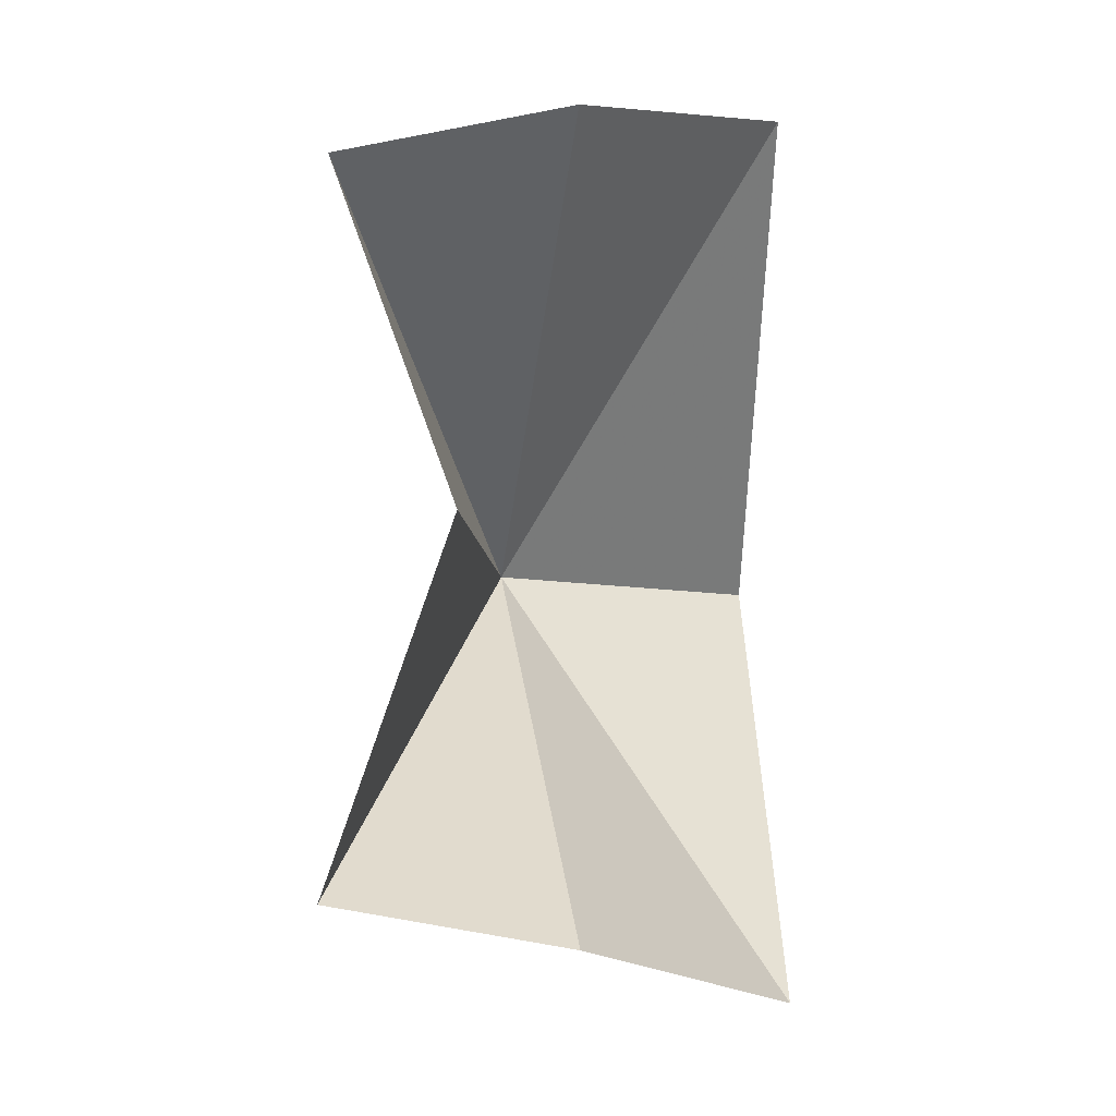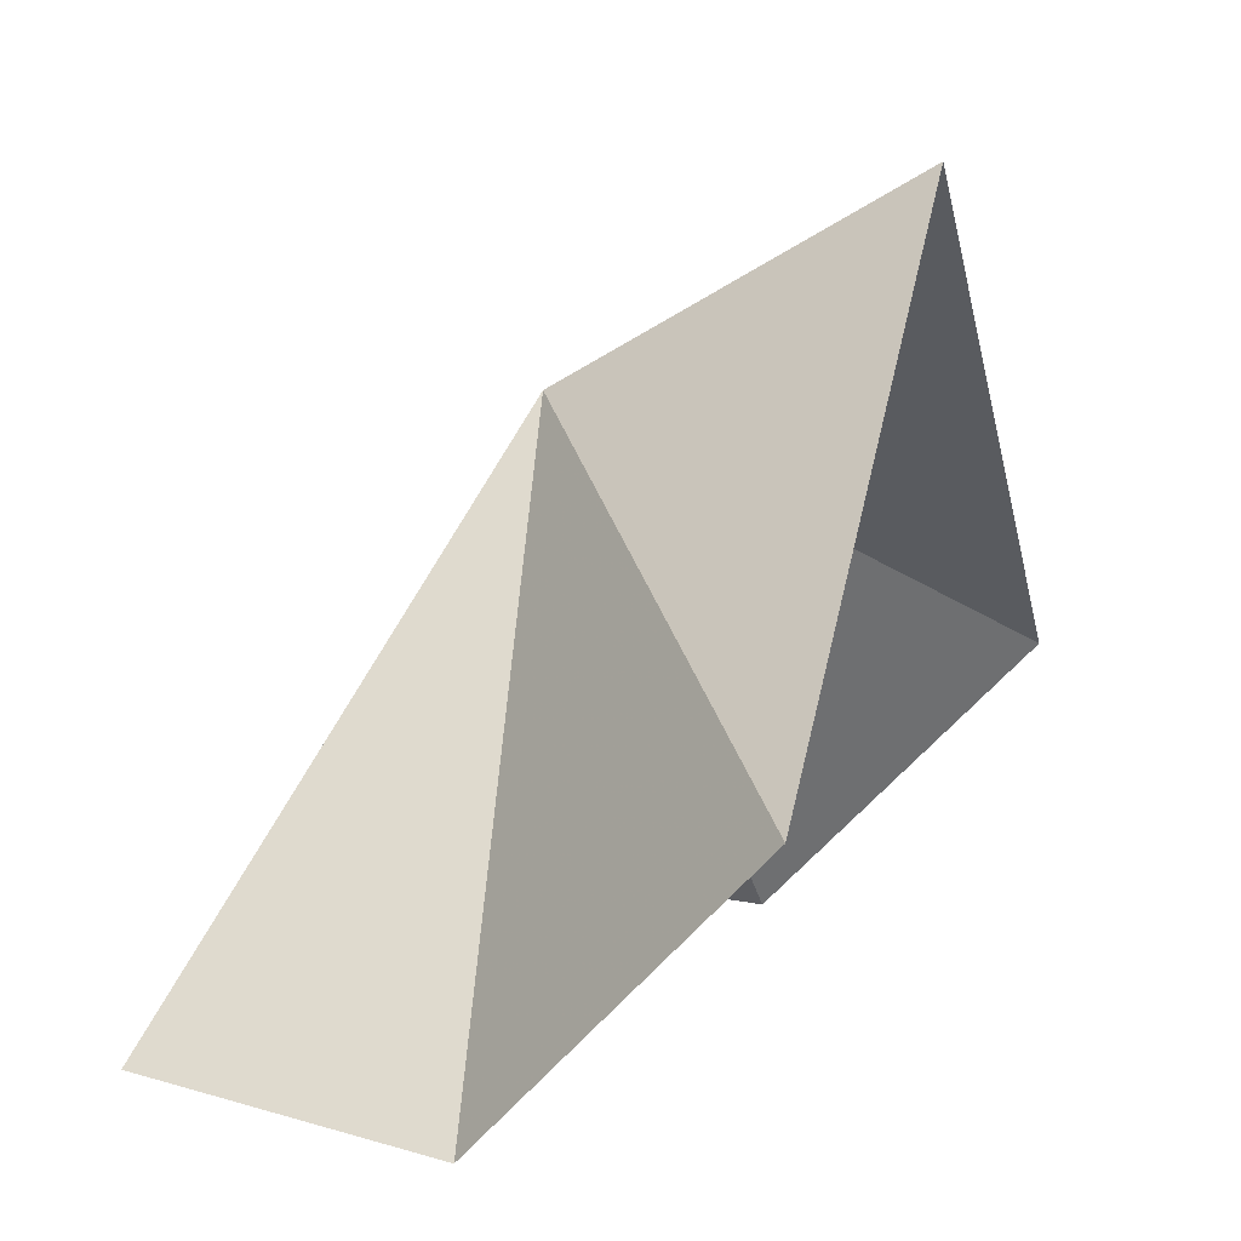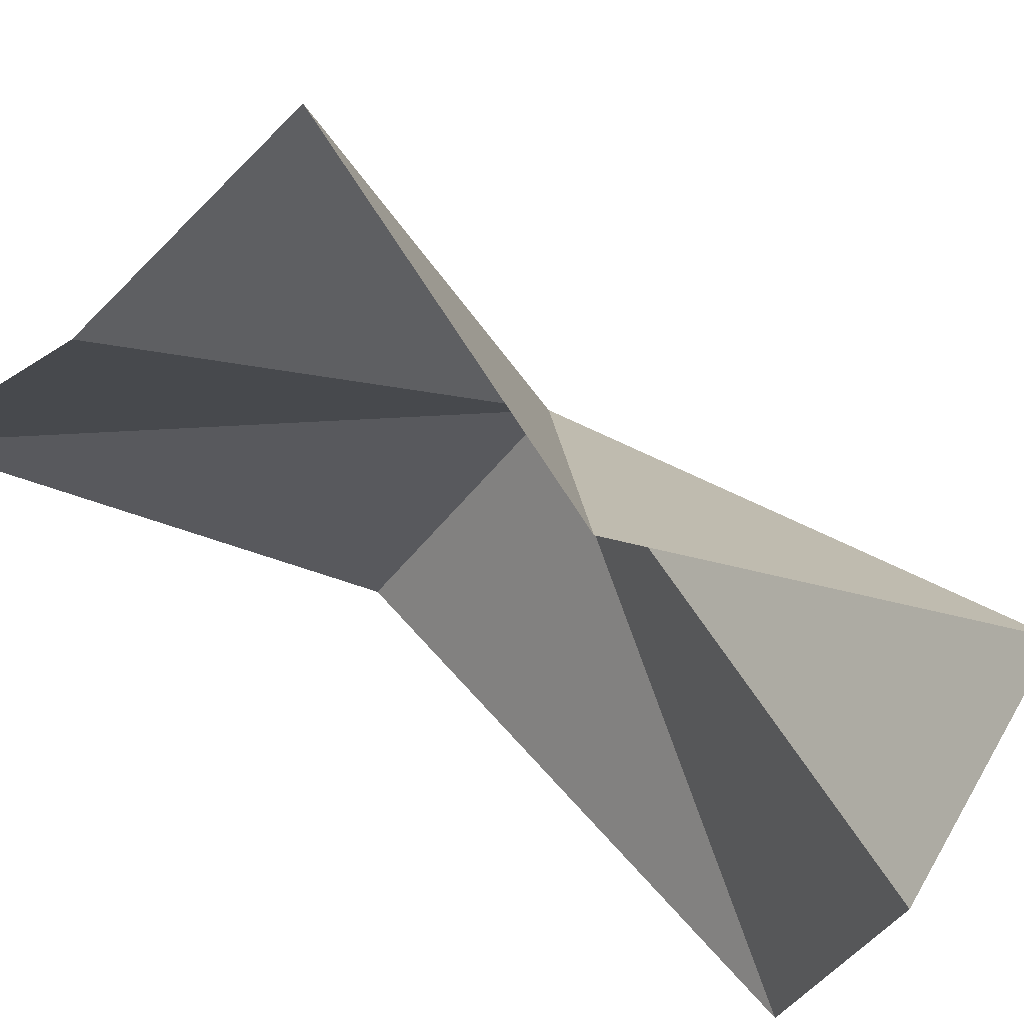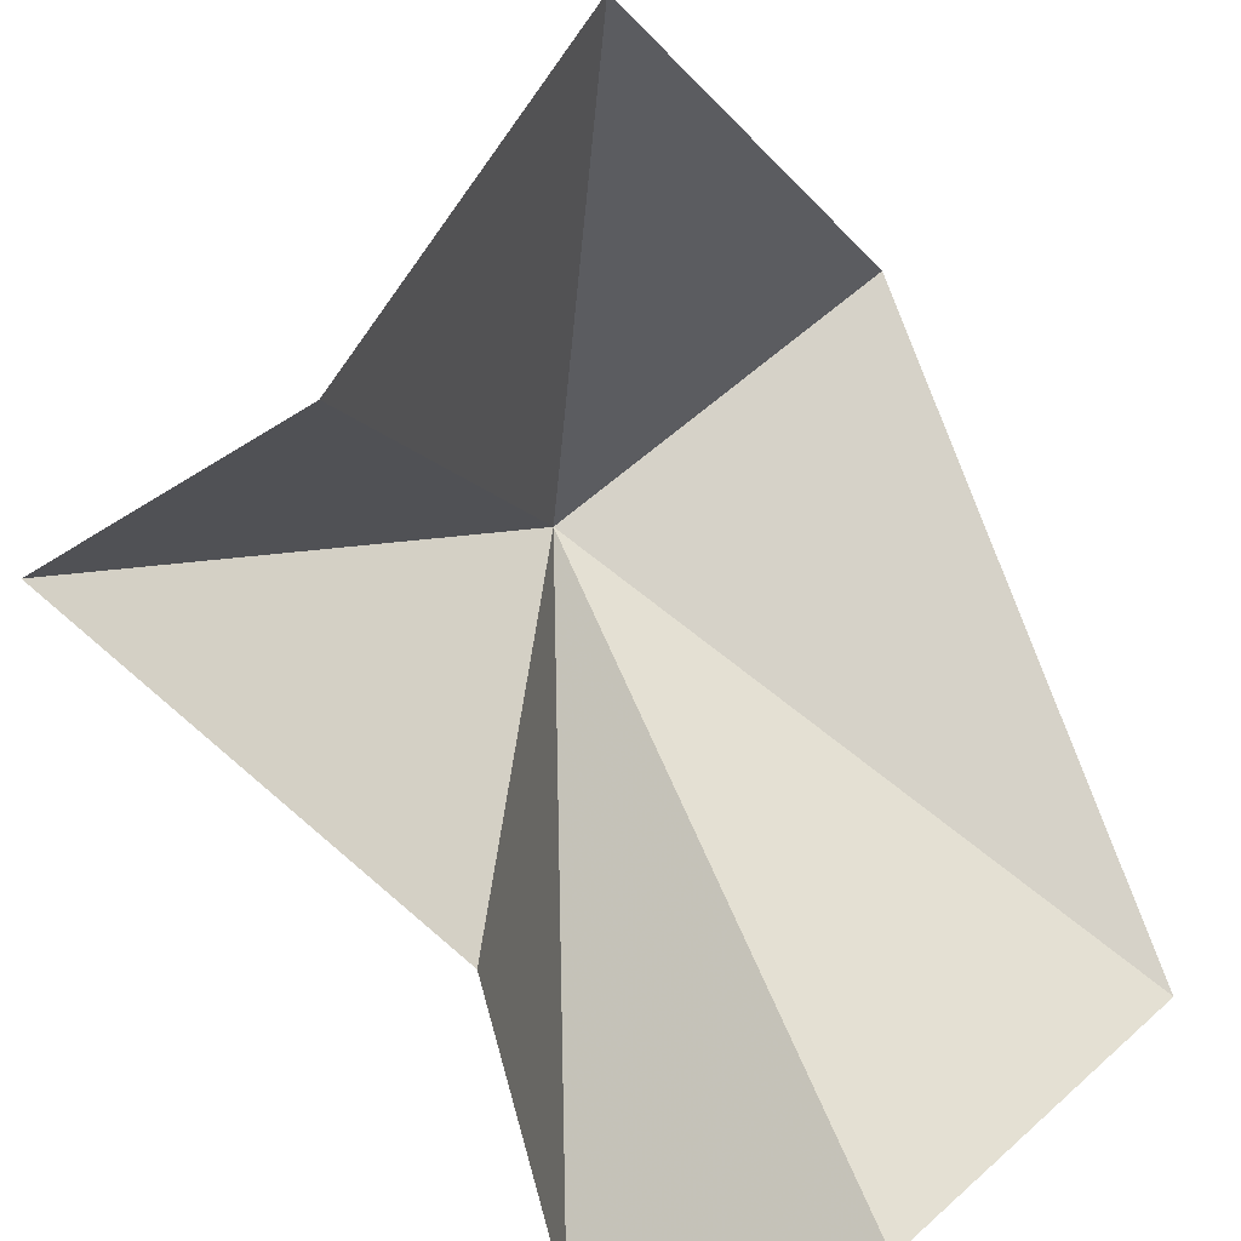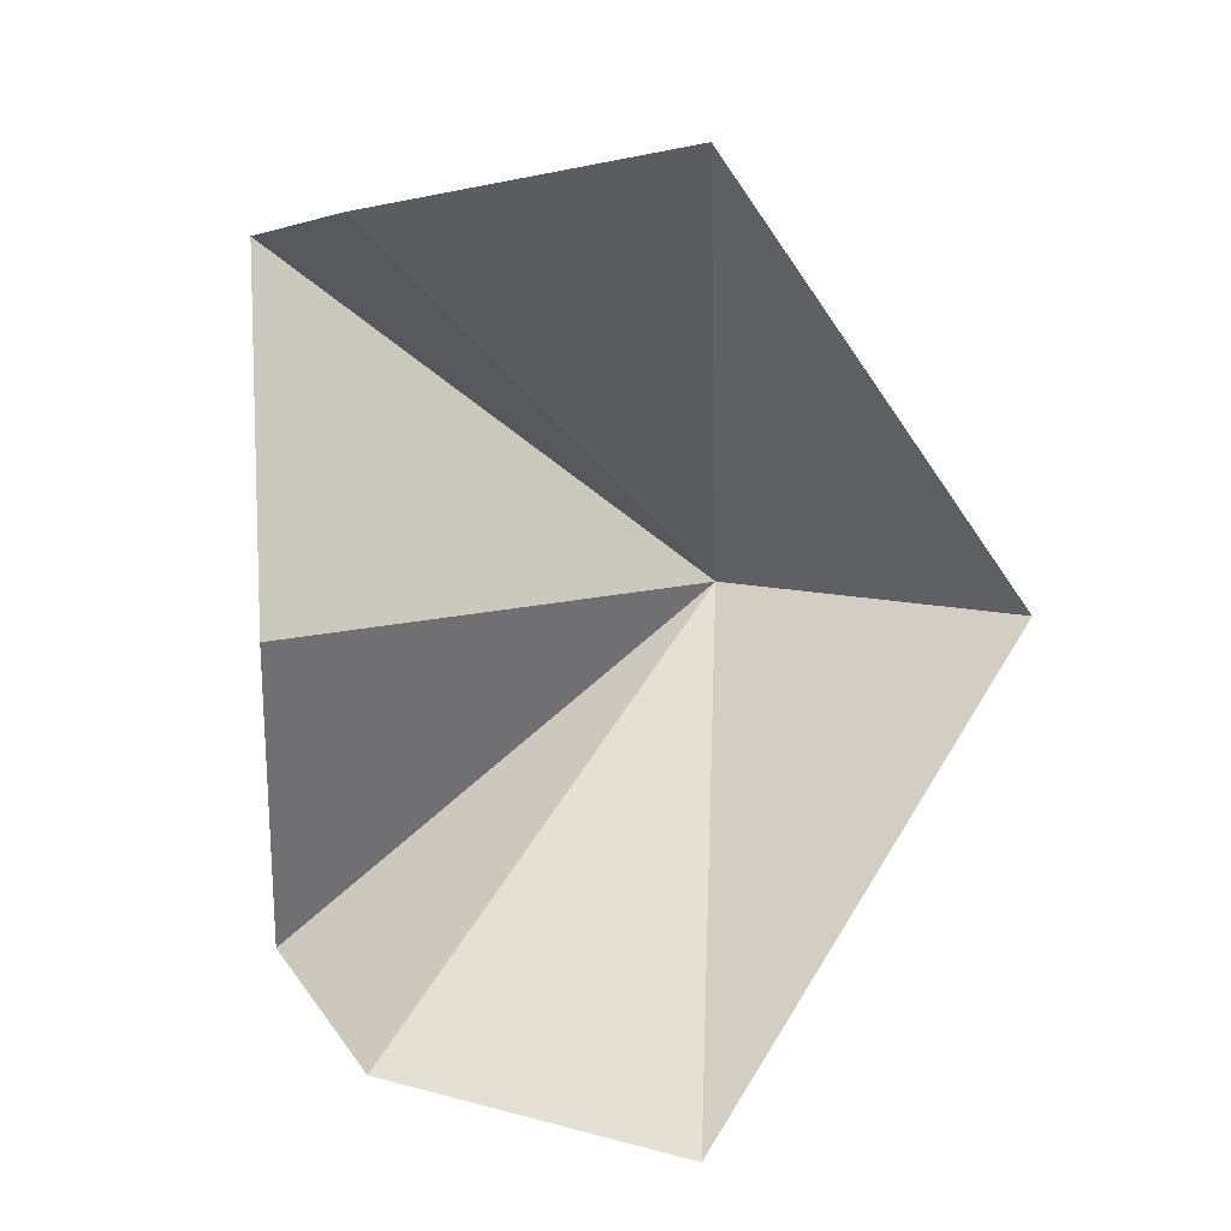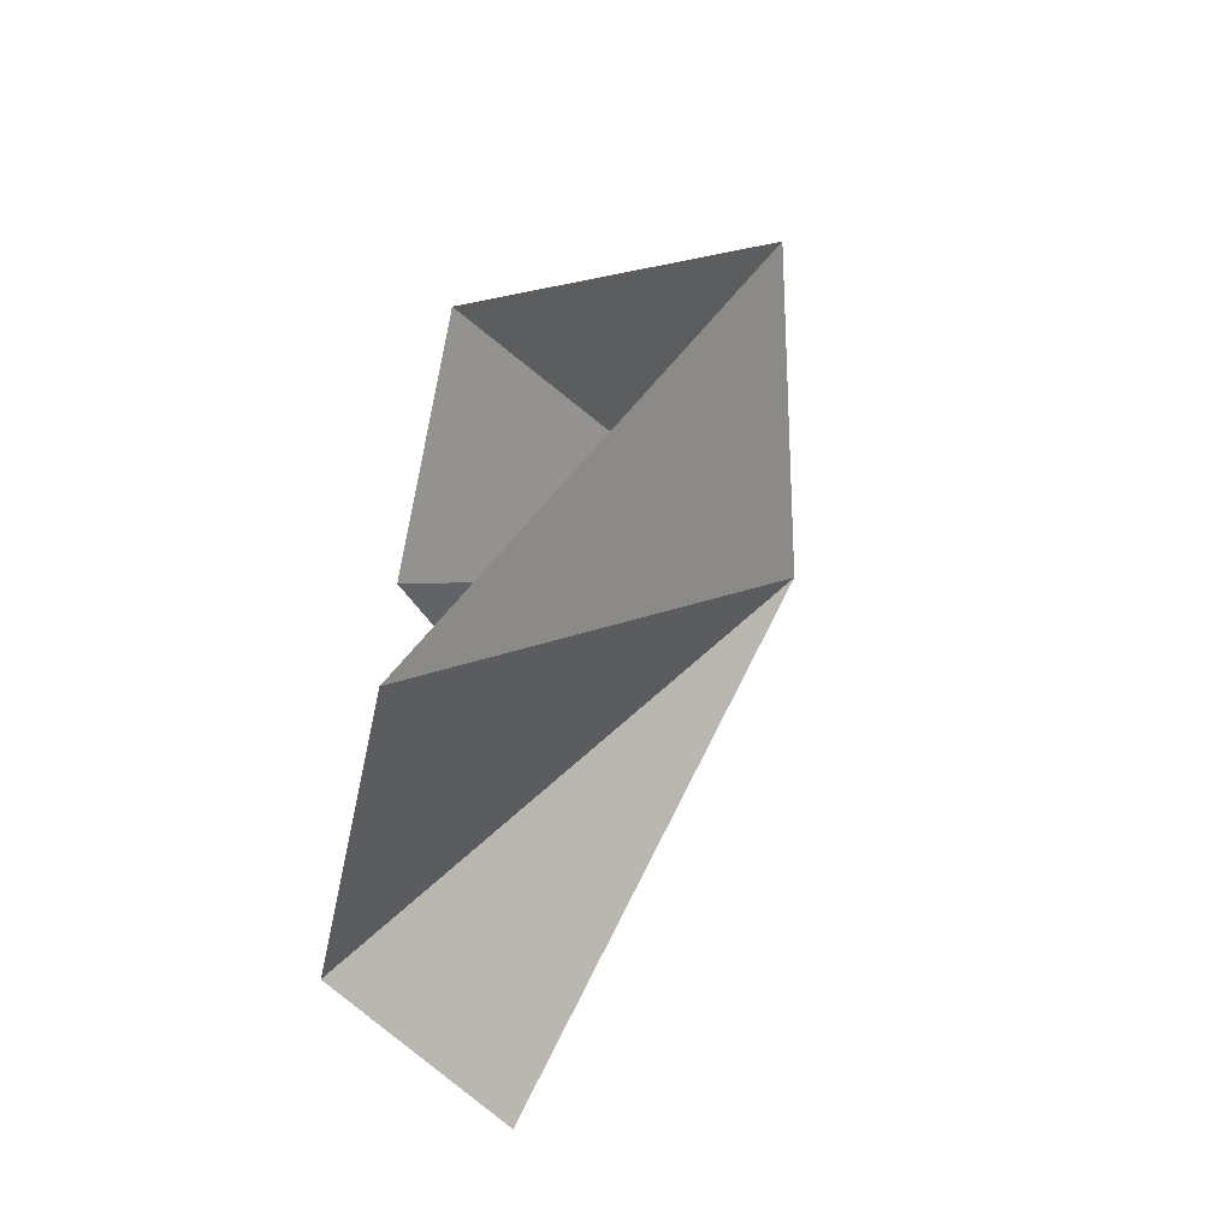
<metadata>
{"format":"obj","ext":"obj","renderer":"f3d","projection":"perspective","resolution":1024,"background":"white","views":[{"elev":-7.7,"azim":177.8,"up":"+Y"},{"elev":7.0,"azim":-163.8,"up":"+Z"},{"elev":-72.5,"azim":54.1,"up":"+Z"},{"elev":-55.3,"azim":-152.4,"up":"+Z"},{"elev":14.1,"azim":-125.0,"up":"+Y"},{"elev":-64.6,"azim":-57.2,"up":"+Y"}]}
</metadata>
<code>
v -28.81 -0.1364 38.08
v -29.79 -5.899 31.51
v -33 -6.792 34.74
v -33 -0.1364 40.41
v -26.31 -5.313 31.96
v -28.14 -0.1364 30.97
v -33 6.519 34.74
v -29.79 5.626 31.51
v -26.31 5.04 31.96
f 1 3 2
f 1 4 3
f 1 2 5
f 1 5 6
f 1 7 4
f 1 8 7
f 1 9 8
f 1 6 9

</code>
